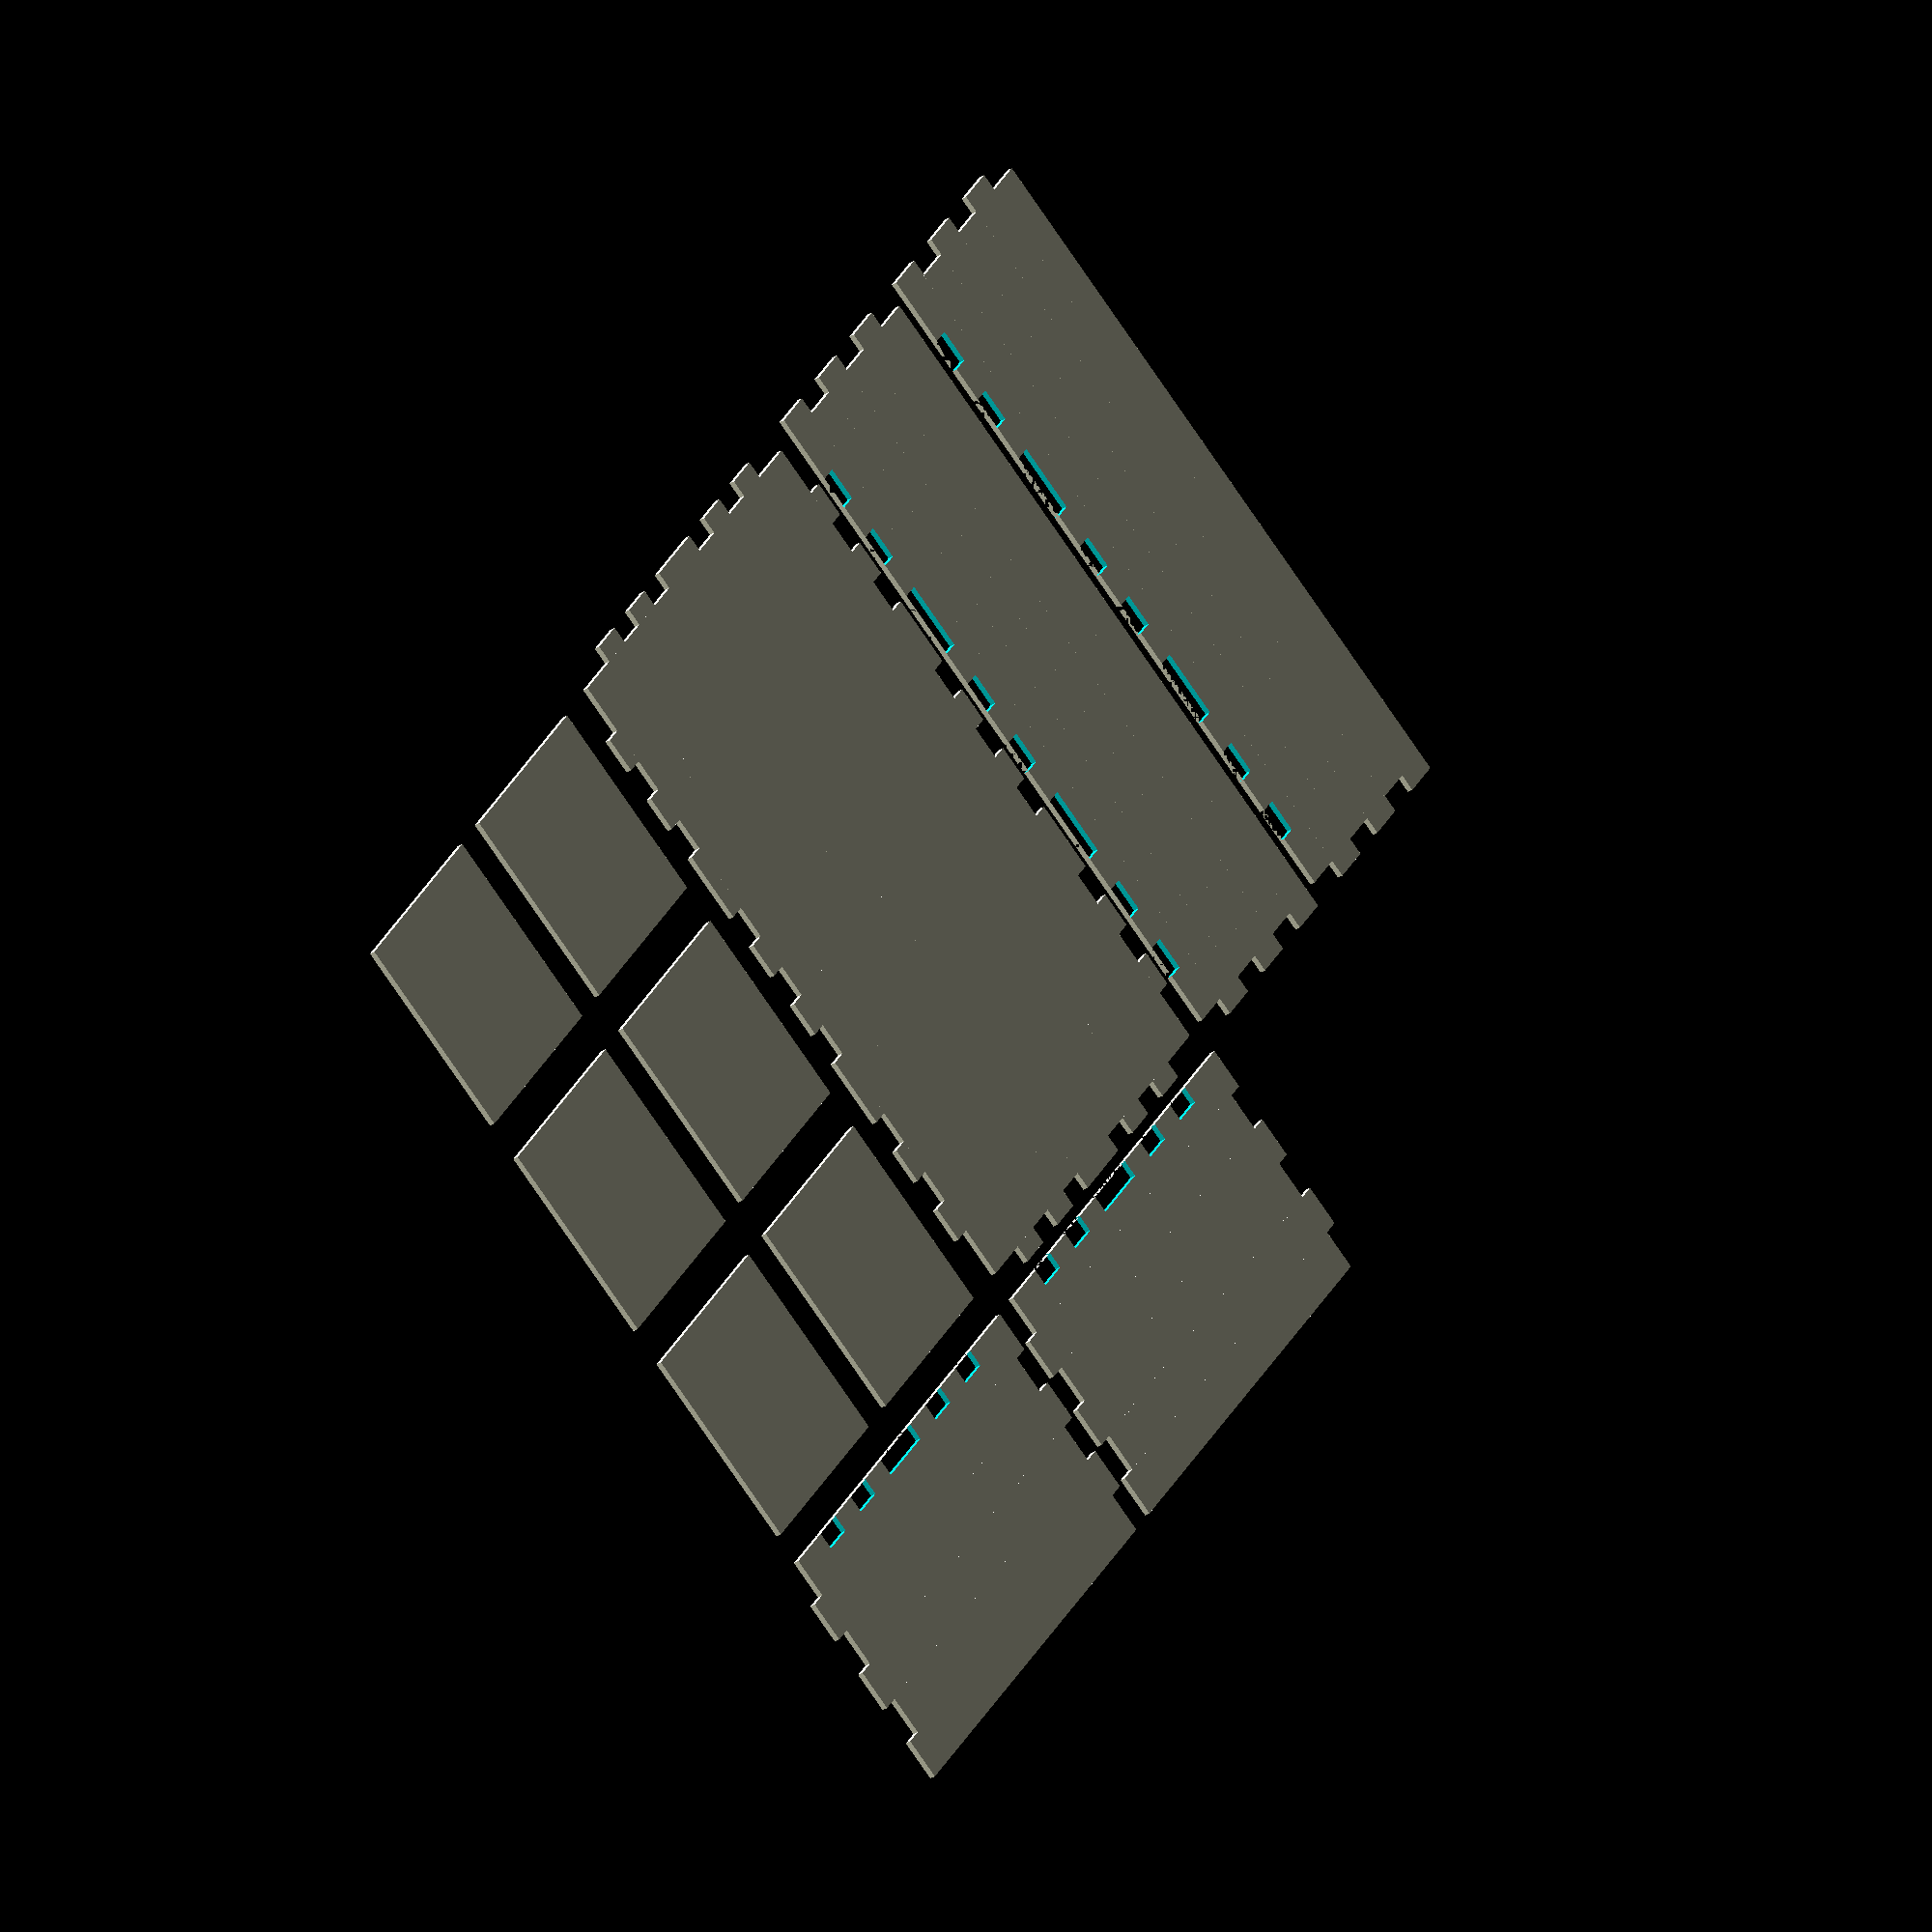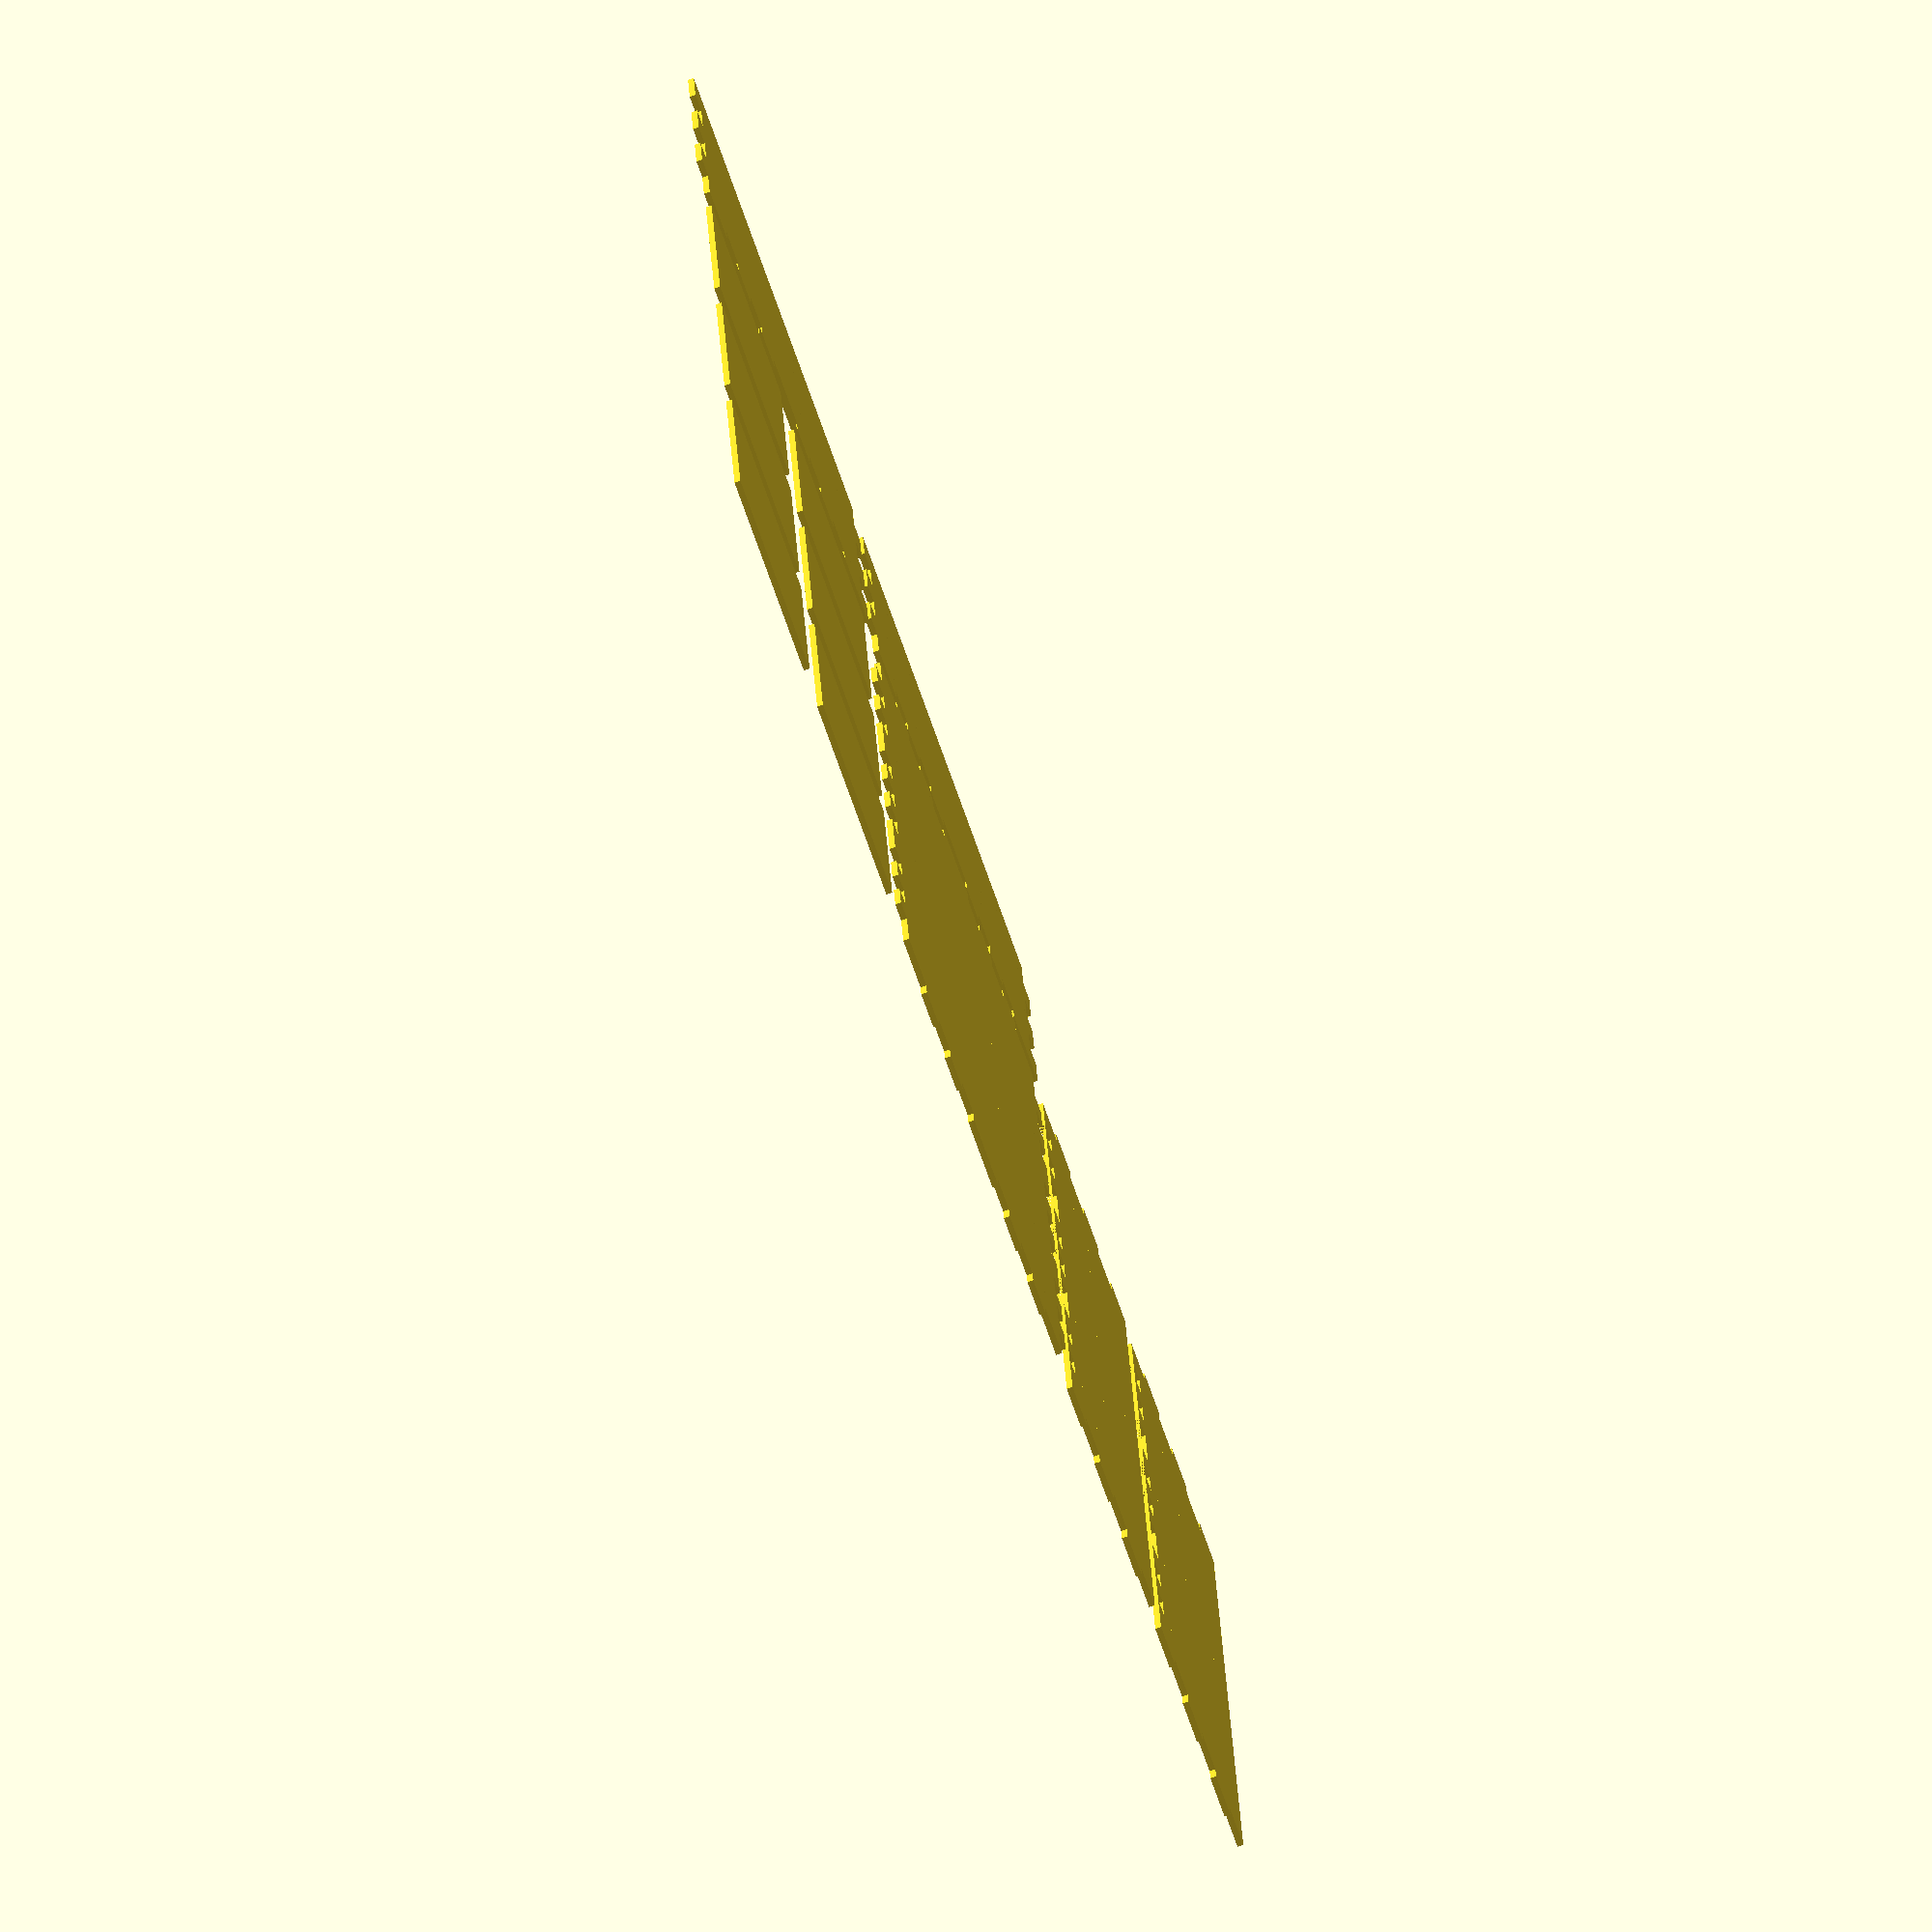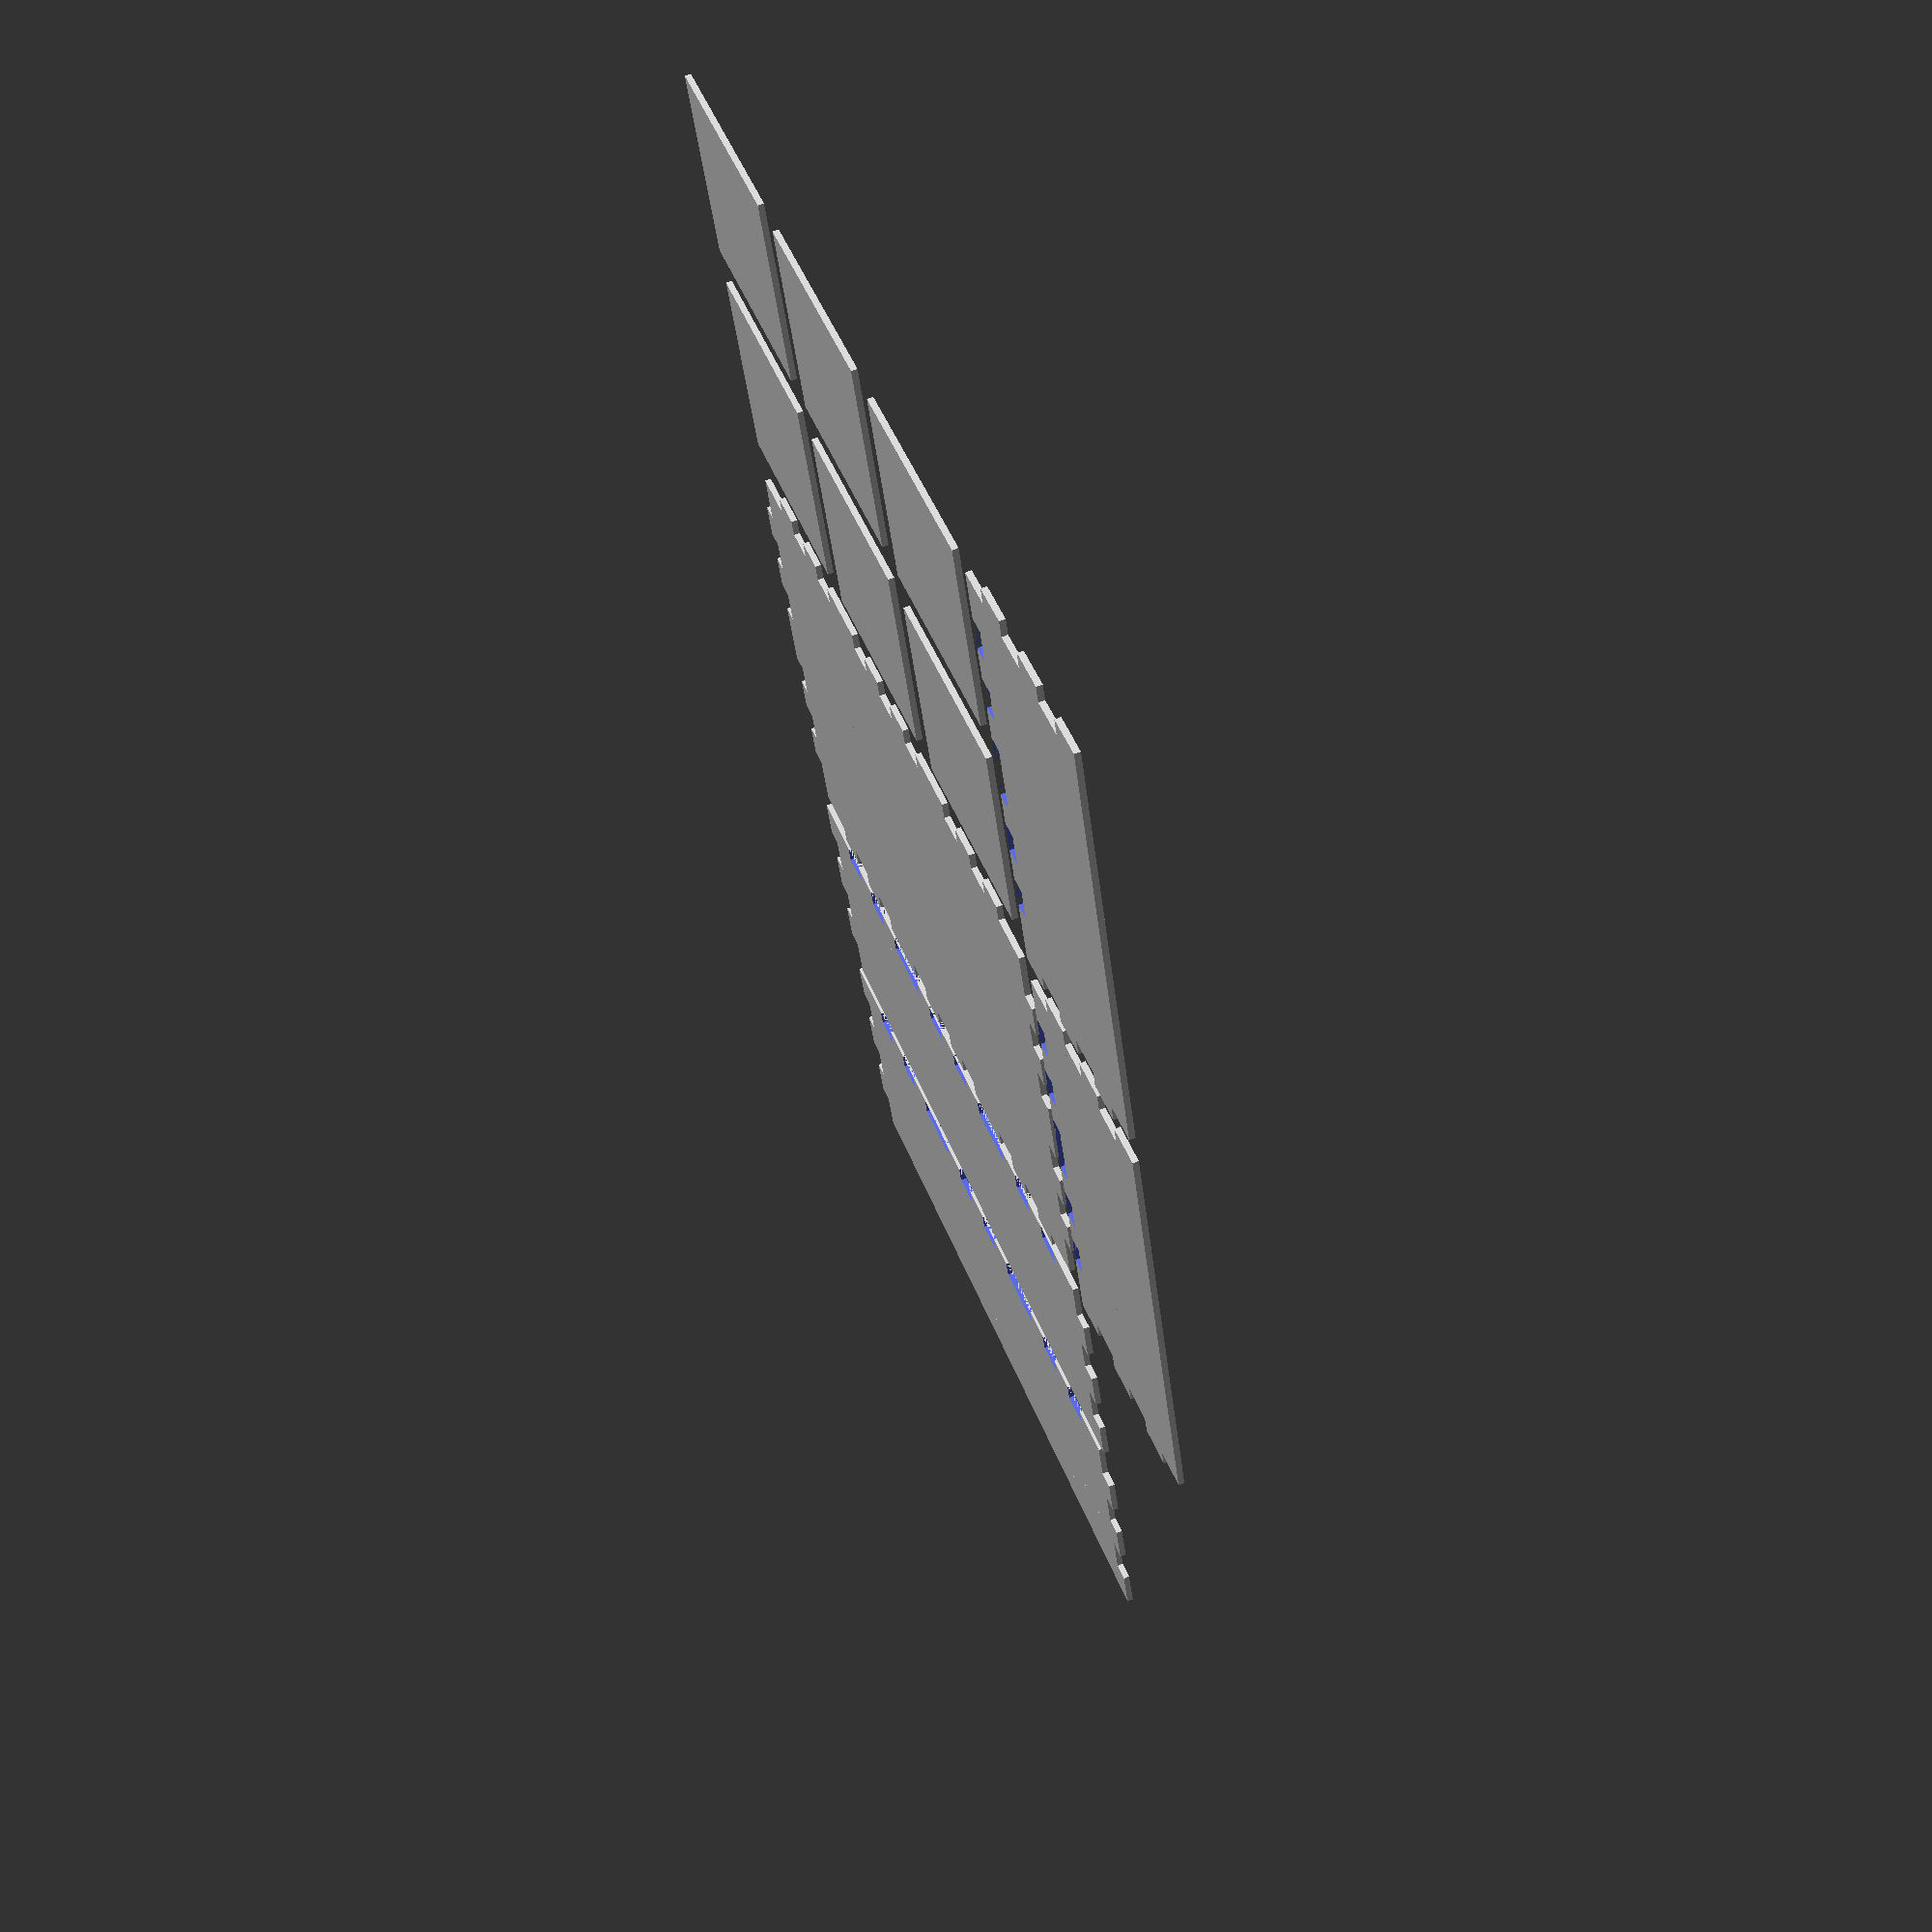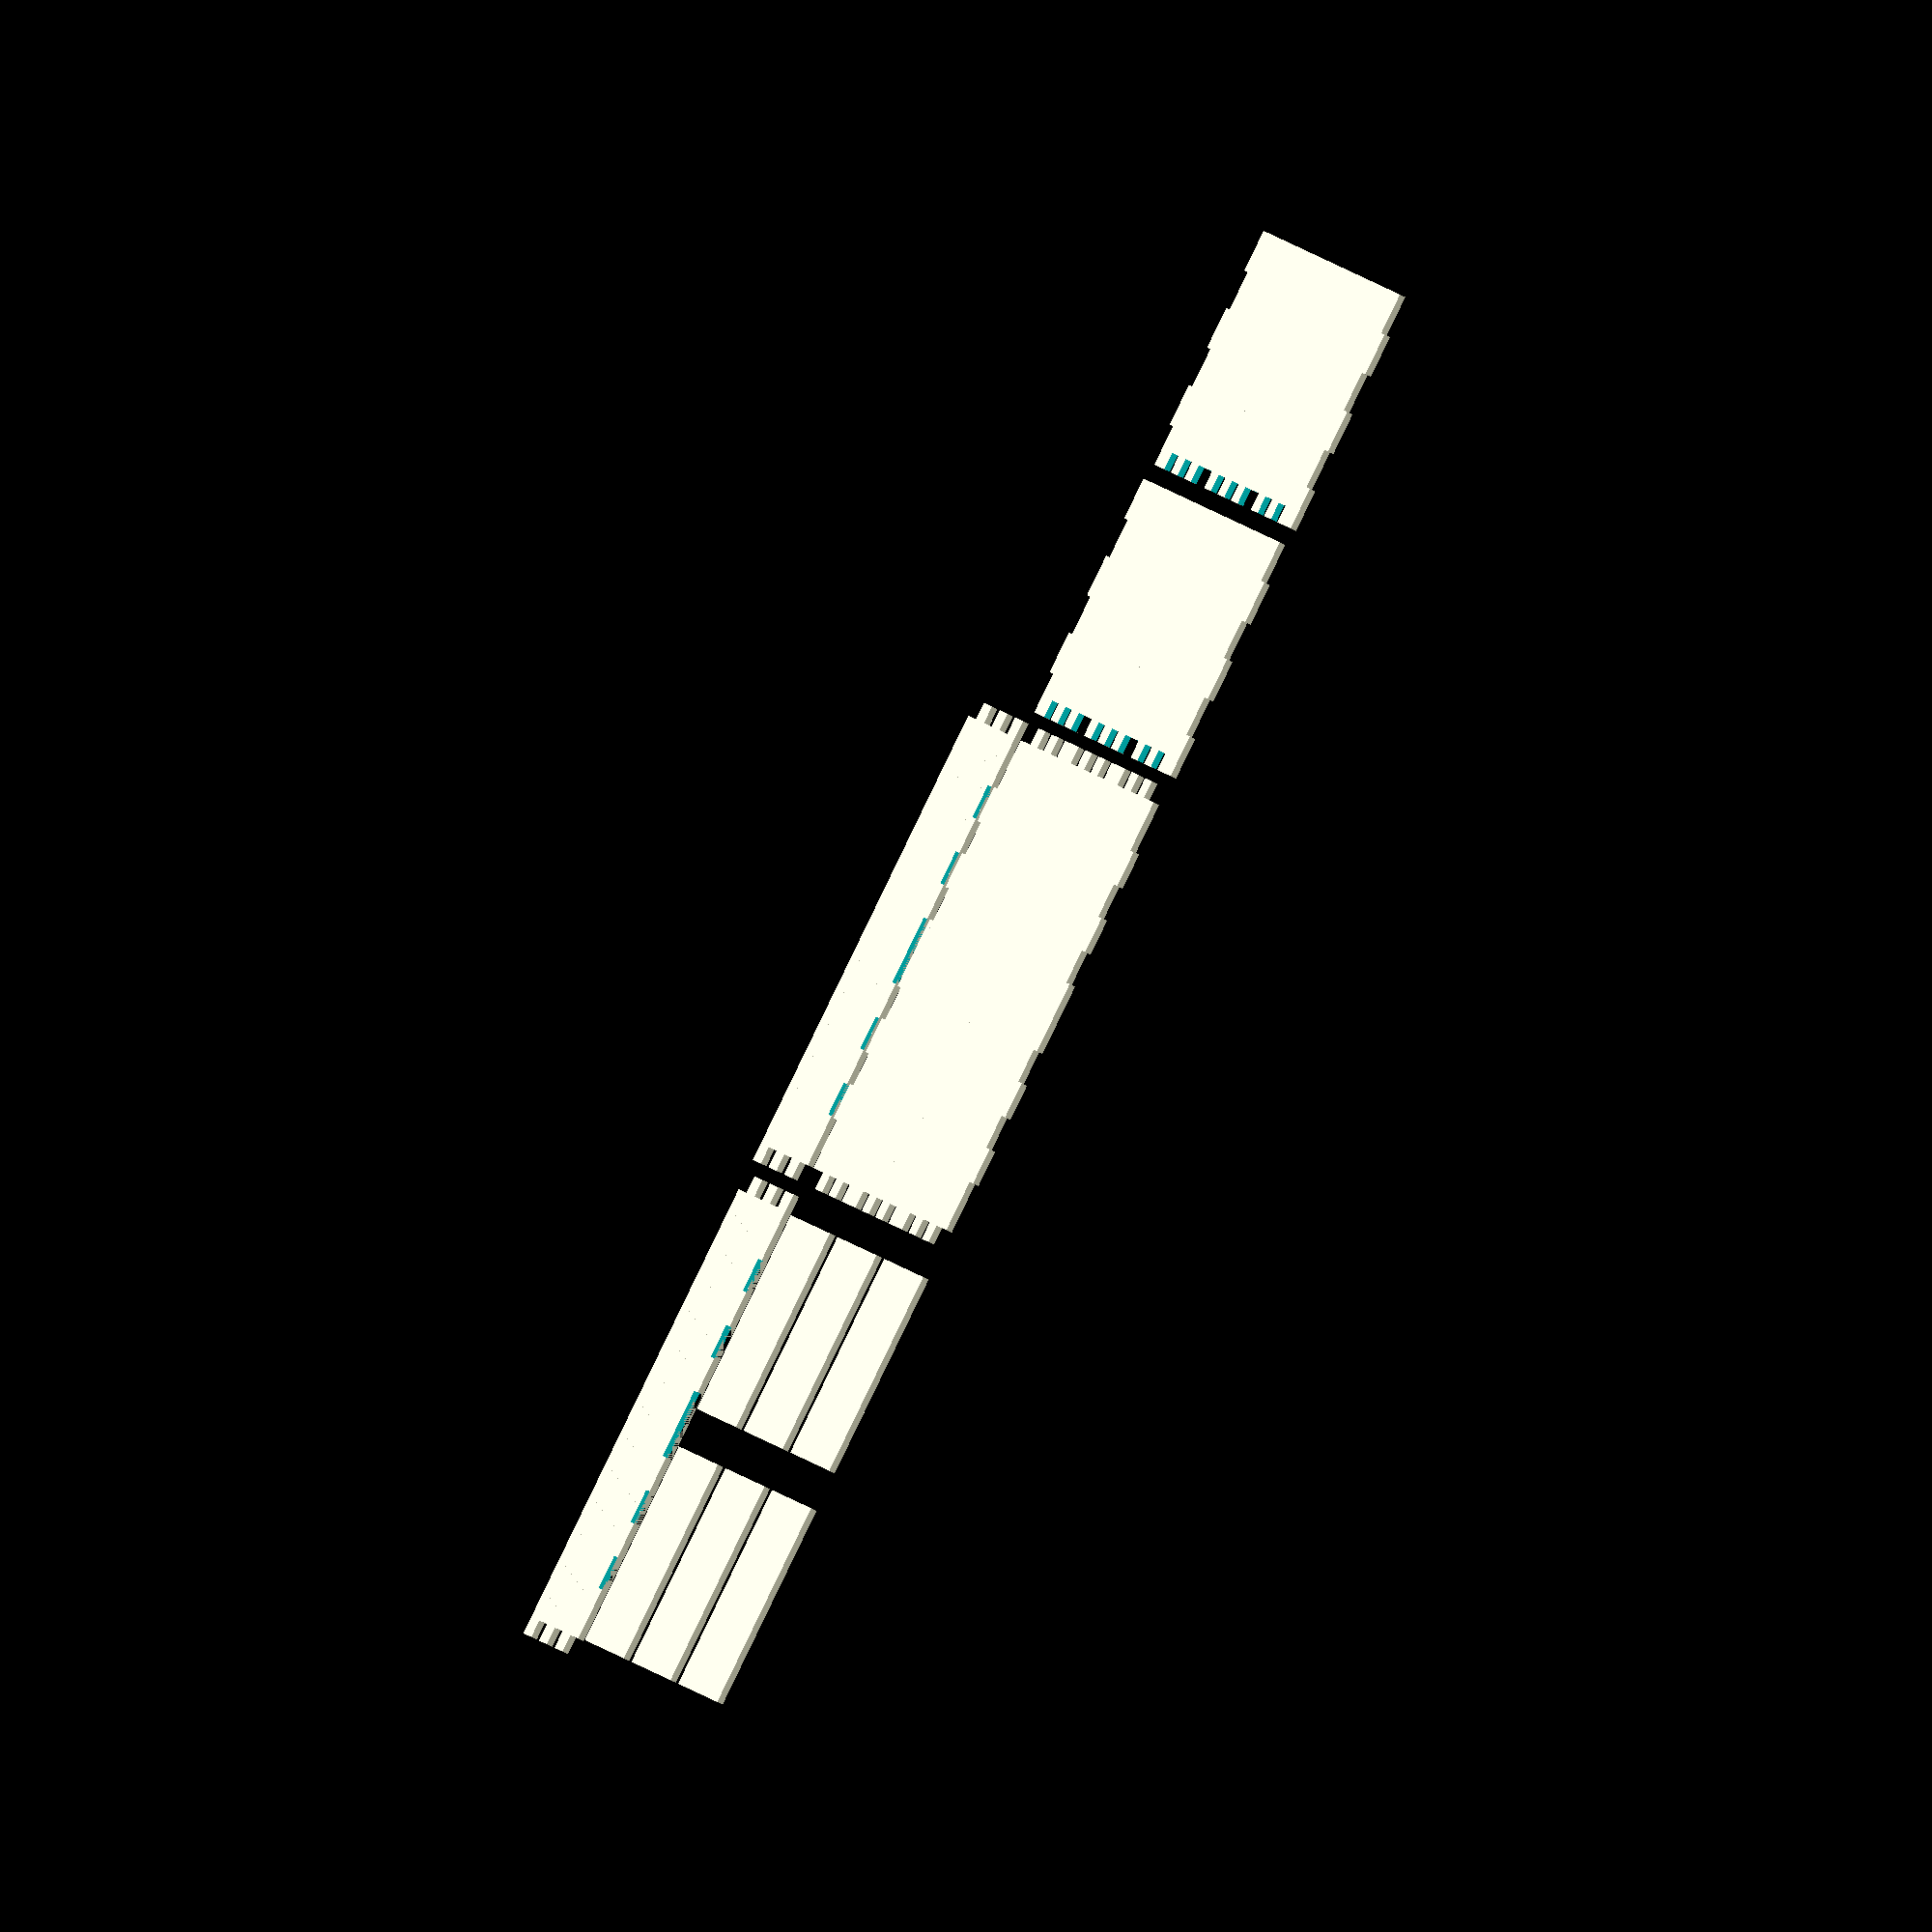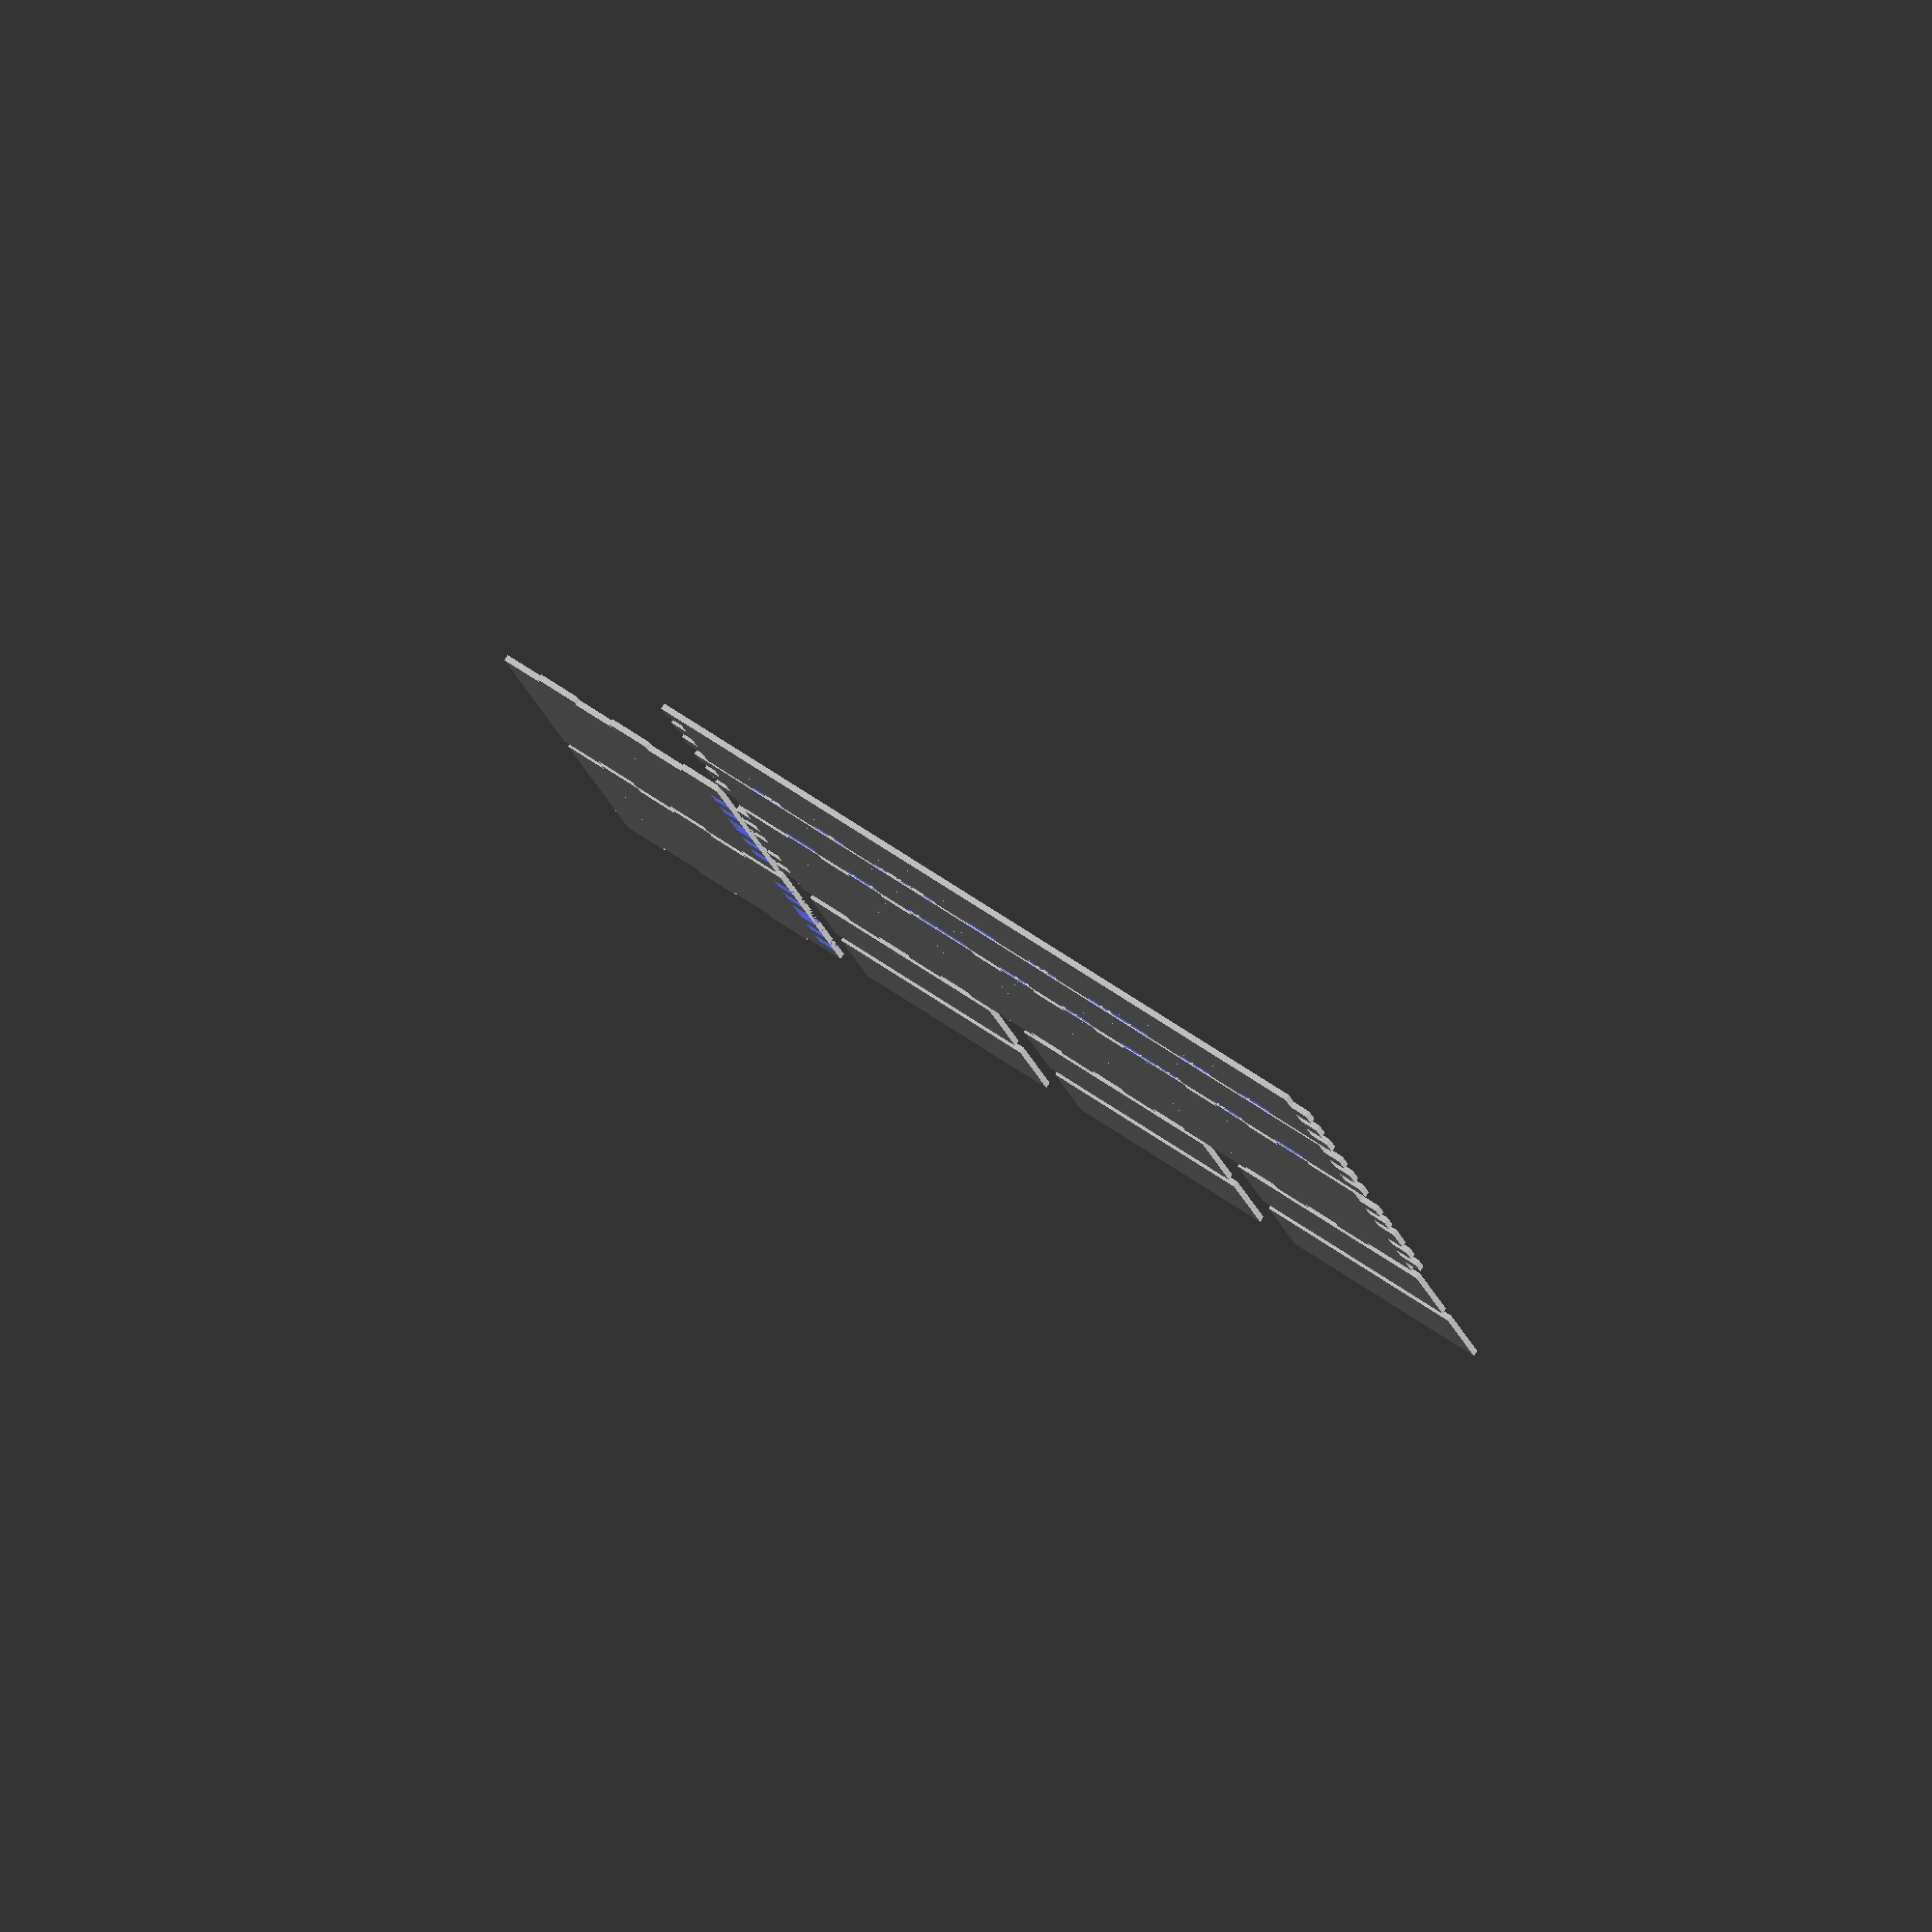
<openscad>
/*
Author: Samuel Hafen
Description: Laser cuttable Bins Generator, for use with gridfinity standart
*/

/* [View] */

// View the Model in 3D
3D_VIEW = false;
// Explosion View of you Bins
3D_EXPLODED = false;

/* [Bin] */

// Height of your bin in Units
BIN_HEIGHT_UNITS = 6;
// Width of your bin in Units 
BIN_WIDTH_UNITS = 2;
// Length of your bin in Units
BIN_LENGTH_UNITS = 3;

/* [Material] */

// Thickness of the material
THICKNESS = 3;
// Size of the cut, not visible in 3D View
LASER_SIZE = 0.2;

// Real added Tolerance
LASER_TOLERANCE = 3D_VIEW ? 0:LASER_SIZE;

/* [Hidden] */

// Spacing between the bins
TOLERANCE = 0.5;
// Grid Spacing
GRID_SIZE = 42;
// Height spacing
GRID_HEIGHT = 7;
// Space between parts
PART_SPACING = 2;
// Factor for Expolosion
3D_EXPLOSION_FACTOR = 3D_EXPLODED ? 20:0;

// This size is the bin, without the base 
BIN_HEIGHT = BIN_HEIGHT_UNITS * GRID_HEIGHT - THICKNESS;
BIN_WIDTH = BIN_WIDTH_UNITS * GRID_SIZE - TOLERANCE + LASER_TOLERANCE;
BIN_LENGTH = BIN_LENGTH_UNITS * GRID_SIZE - TOLERANCE  + LASER_TOLERANCE;

BASE_SIZE = GRID_SIZE - THICKNESS*2 - TOLERANCE*2 + LASER_TOLERANCE; //ideal is 35

// Wall
HEIGHT_TAB = GRID_HEIGHT + LASER_TOLERANCE;

// Floor
TAB_SPACING = GRID_SIZE / 7;
BIN_TAB = TAB_SPACING + LASER_TOLERANCE;
BIN_TAB_DOUBLE = TAB_SPACING * 2 + LASER_TOLERANCE;


//Base is Correct
module base() {
    // Generate 1 Base per unit in each direction
    for ( x = [0:BIN_LENGTH_UNITS-1] ) {
        translate([x*GRID_SIZE,0,0]) {
            for ( y = [0:BIN_WIDTH_UNITS-1] ) {
                translate([0,y*GRID_SIZE,0]) {
                    // Put the base in the middle of the grid
                    translate([GRID_SIZE/2,GRID_SIZE/2,0])
                    square(BASE_SIZE, true);
                }
            }
        }
    }
}

module buttom() {
    
    
    
    // Add tabs to Length
    translate([TAB_SPACING / 2, BIN_WIDTH_UNITS * GRID_SIZE / 2, 0])
    for ( x = [0:BIN_LENGTH_UNITS-1] ) {
        translate([x * GRID_SIZE, 0, 0]) {
            translate([TAB_SPACING * 2, 0, 0])
            square([BIN_TAB, BIN_WIDTH], true);
            
            translate([TAB_SPACING * 4, 0, 0])
            square([BIN_TAB, BIN_WIDTH], true);
            
            // Create the big tabs, if there will be a next iteration
            if ( BIN_LENGTH_UNITS-1 > x ) {
                translate([TAB_SPACING * 6.5, 0, 0])
                square([BIN_TAB_DOUBLE, BIN_WIDTH], true);
            }
        }
    }
    
    // Add Tabs to Width
    translate([BIN_LENGTH_UNITS * GRID_SIZE / 2, TAB_SPACING / 2, 0])
    for ( y = [0:BIN_WIDTH_UNITS-1] ) {
        translate([0, y * GRID_SIZE, 0]) {
            translate([0, TAB_SPACING * 2, 0])
            square([BIN_LENGTH, BIN_TAB], true);
        
            translate([0, TAB_SPACING * 4, 0])
            square([BIN_LENGTH, BIN_TAB], true);
            
            // Create the big tabs, if there will be a next iteration
            if ( BIN_WIDTH_UNITS-1 > y ) {
                translate([0, TAB_SPACING * 6.5, 0])
                square([BIN_LENGTH, BIN_TAB_DOUBLE], true);
            }
        }
    }
    
    // Fill the area
    translate([BIN_LENGTH_UNITS * GRID_SIZE / 2, BIN_WIDTH_UNITS * GRID_SIZE / 2, 0])
    square([BIN_LENGTH - THICKNESS*2, BIN_WIDTH - THICKNESS*2], true);
    
}

module wall( SIZE, SIZE_UNITS ) {
    
    difference() {
        union() {
            translate([SIZE_UNITS * GRID_SIZE / 2, GRID_HEIGHT / 2, 0]) {
                // Creates tabs for each height Unit
                for ( h = [0:BIN_HEIGHT_UNITS-1] ) {
                    translate([ ( h % 2 ) ? -THICKNESS/2 : THICKNESS/2, h * GRID_HEIGHT,0])
                    square([SIZE - THICKNESS, HEIGHT_TAB], true);
                }
            }
        }   
    
        translate([TAB_SPACING / 2, THICKNESS/2 - LASER_TOLERANCE/2, 0])
        for ( x = [0:SIZE_UNITS-1] ) {
            translate([x * GRID_SIZE, 0, 0]) {
                translate([TAB_SPACING * 2, 0, 0])
                square([BIN_TAB - LASER_TOLERANCE*2, THICKNESS], true);
            
                translate([TAB_SPACING * 4, 0, 0])
                square([BIN_TAB - LASER_TOLERANCE*2, THICKNESS], true);
            
                // Create the big tabs, if there will be a next iteration
                if ( SIZE_UNITS-1 > x ) {
                    translate([TAB_SPACING * 6.5, 0, 0])
                    square([BIN_TAB_DOUBLE - LASER_TOLERANCE*2, THICKNESS], true);
                }
            }
        }
        
    }
}

module 2d_view() {
    
    translate([0,-BIN_WIDTH_UNITS*GRID_SIZE - PART_SPACING,0])
    base();
    
    buttom();
    
    translate([0,BIN_WIDTH_UNITS*GRID_SIZE + PART_SPACING,0])
    wall(BIN_LENGTH, BIN_LENGTH_UNITS);
    
    translate([0,BIN_WIDTH_UNITS*GRID_SIZE + BIN_HEIGHT + PART_SPACING*4,0])
    wall(BIN_LENGTH, BIN_LENGTH_UNITS);
    
    translate([-PART_SPACING,0,0])
    rotate(90)
    wall(BIN_WIDTH, BIN_WIDTH_UNITS);
    
    translate([-PART_SPACING,-BIN_WIDTH_UNITS*GRID_SIZE - PART_SPACING,0])
    rotate(90)
    wall(BIN_WIDTH, BIN_WIDTH_UNITS);

}

module 3d_view() {
    translate([-BIN_LENGTH_UNITS*GRID_SIZE/2,-BIN_WIDTH_UNITS*GRID_SIZE/2,0])
    linear_extrude(THICKNESS)
    buttom();
    
    color("green")
    translate([0,0,-3D_EXPLOSION_FACTOR])
    translate([-BIN_LENGTH_UNITS*GRID_SIZE/2,-BIN_WIDTH_UNITS*GRID_SIZE/2,-THICKNESS])
    linear_extrude(THICKNESS)
    base();
    
    color("pink")
    translate([-BIN_LENGTH_UNITS*GRID_SIZE/2, BIN_WIDTH/2 + 3D_EXPLOSION_FACTOR, 0])
    rotate([90,0,0])
    linear_extrude(THICKNESS)
    wall(BIN_LENGTH, BIN_LENGTH_UNITS);
    
    color("pink")
    translate([BIN_LENGTH_UNITS*GRID_SIZE/2, -BIN_WIDTH/2 - 3D_EXPLOSION_FACTOR, 0])
    rotate([90,0,180])
    linear_extrude(THICKNESS)
    wall(BIN_LENGTH, BIN_LENGTH_UNITS);
    
    
    color("violet")
    translate([-BIN_LENGTH/2 - 3D_EXPLOSION_FACTOR, -BIN_WIDTH_UNITS*GRID_SIZE/2, 0])
    rotate([90,0,90])
    linear_extrude(THICKNESS)
    wall(BIN_WIDTH, BIN_WIDTH_UNITS);
    
    color("violet")
    translate([BIN_LENGTH/2 + 3D_EXPLOSION_FACTOR, BIN_WIDTH_UNITS*GRID_SIZE/2, 0])
    rotate([90,0,-90])
    linear_extrude(THICKNESS)
    wall(BIN_WIDTH, BIN_WIDTH_UNITS);
}


if ( 3D_VIEW ) {
    3d_view();
} else {
    2d_view();
}
</openscad>
<views>
elev=208.9 azim=143.8 roll=46.3 proj=o view=wireframe
elev=254.4 azim=263.0 roll=251.1 proj=o view=wireframe
elev=294.5 azim=161.7 roll=68.4 proj=p view=wireframe
elev=64.9 azim=67.4 roll=61.8 proj=o view=wireframe
elev=95.0 azim=171.7 roll=147.2 proj=o view=wireframe
</views>
